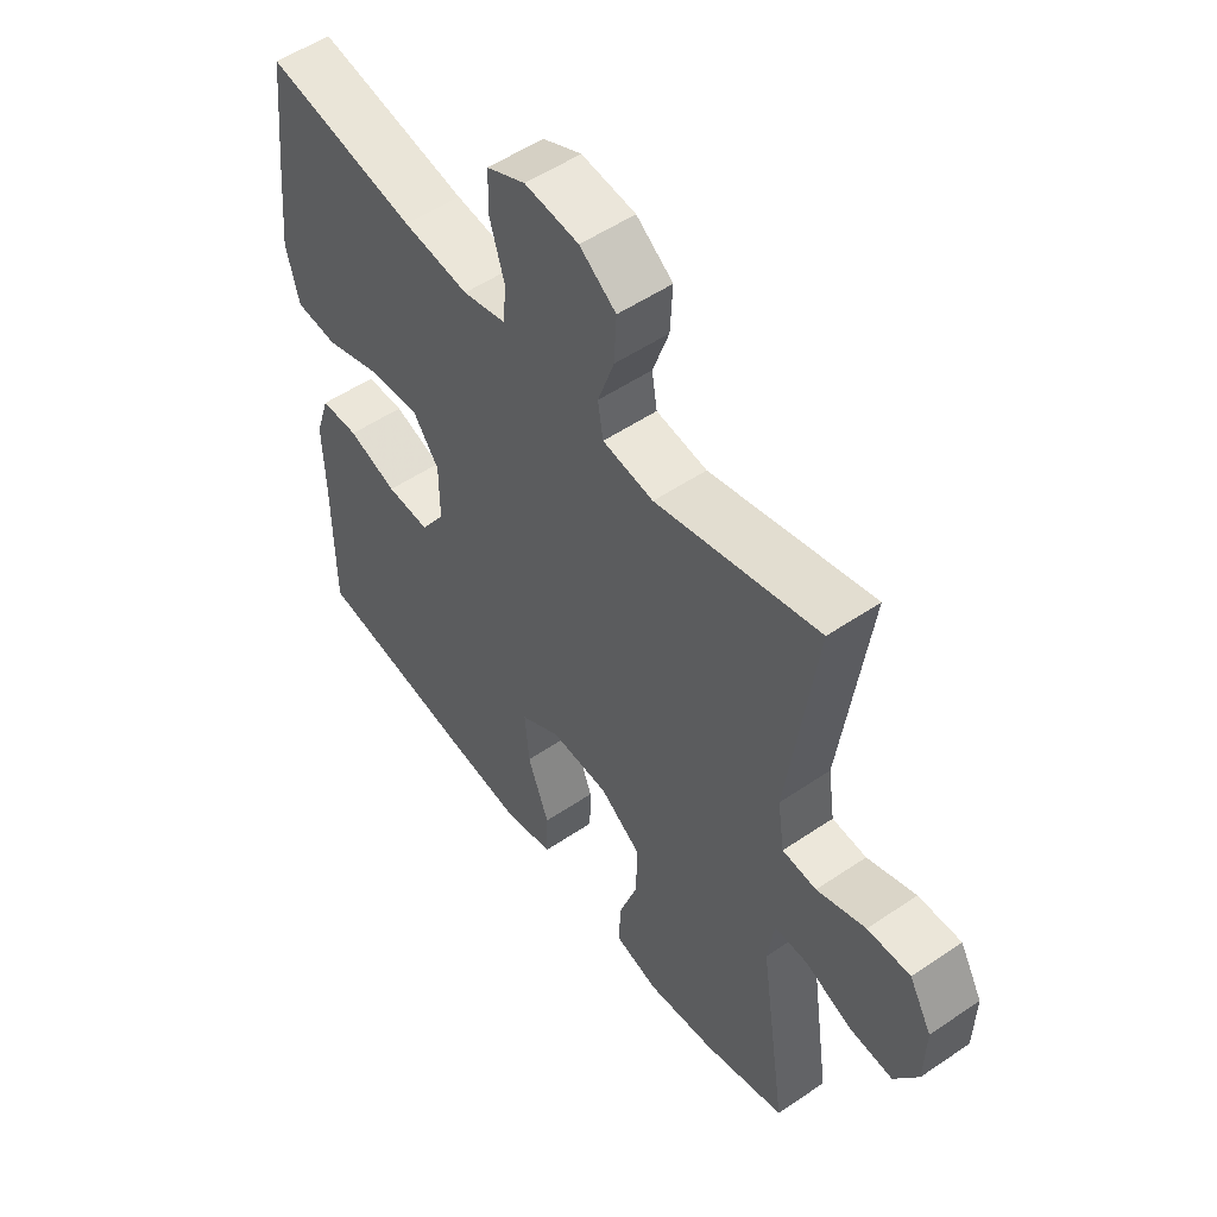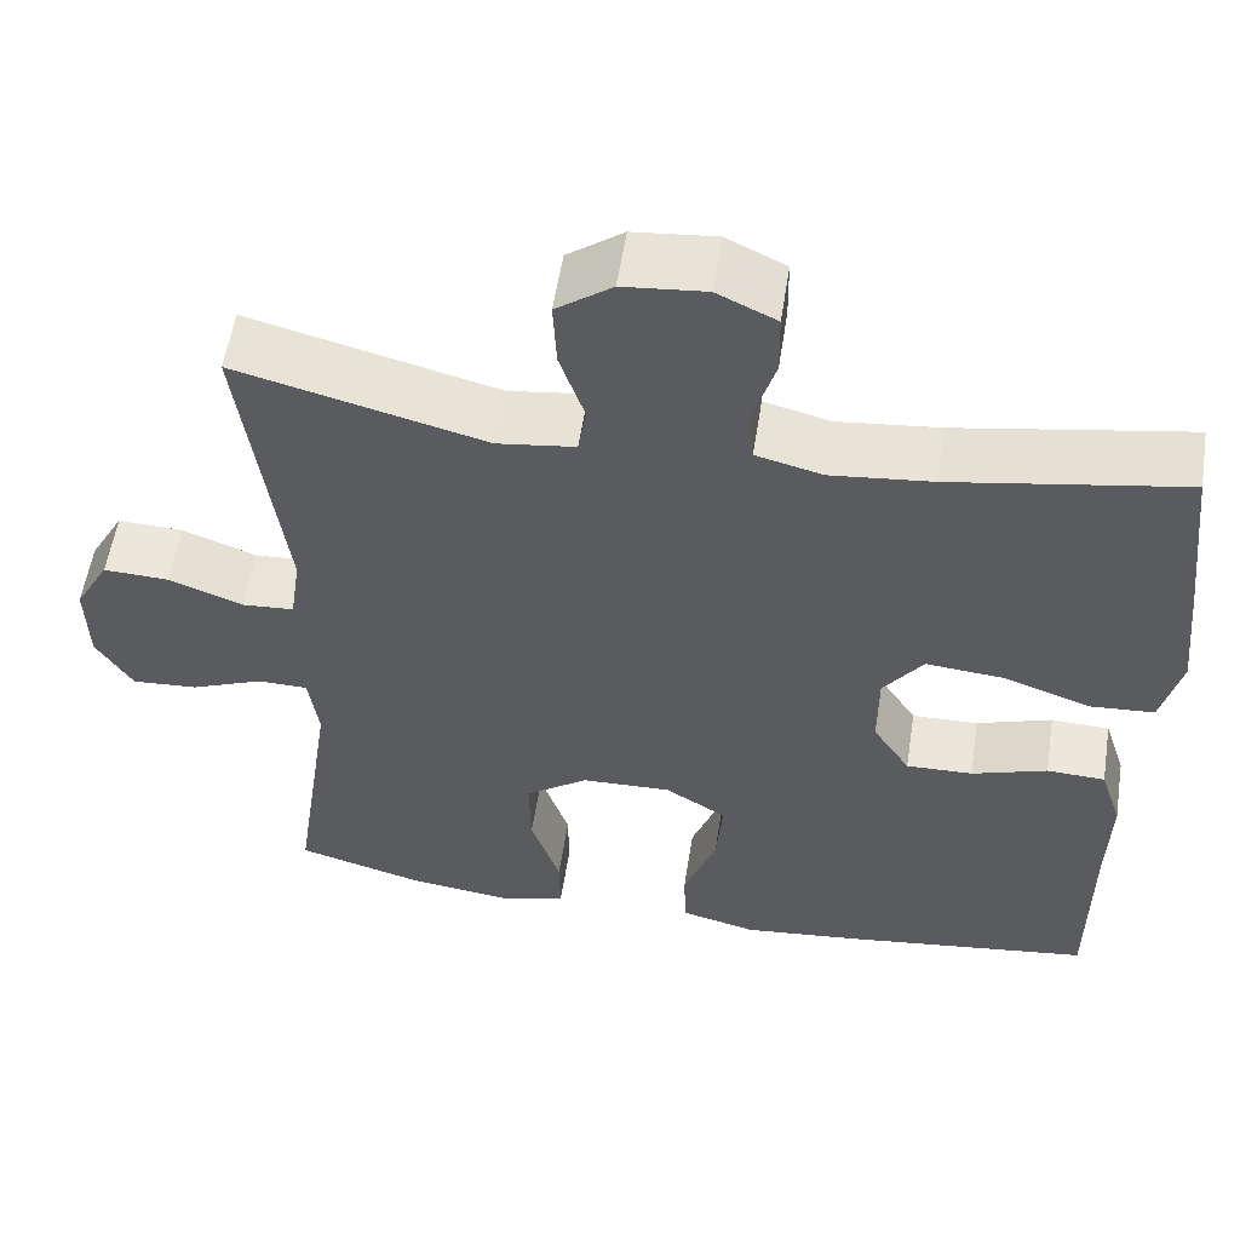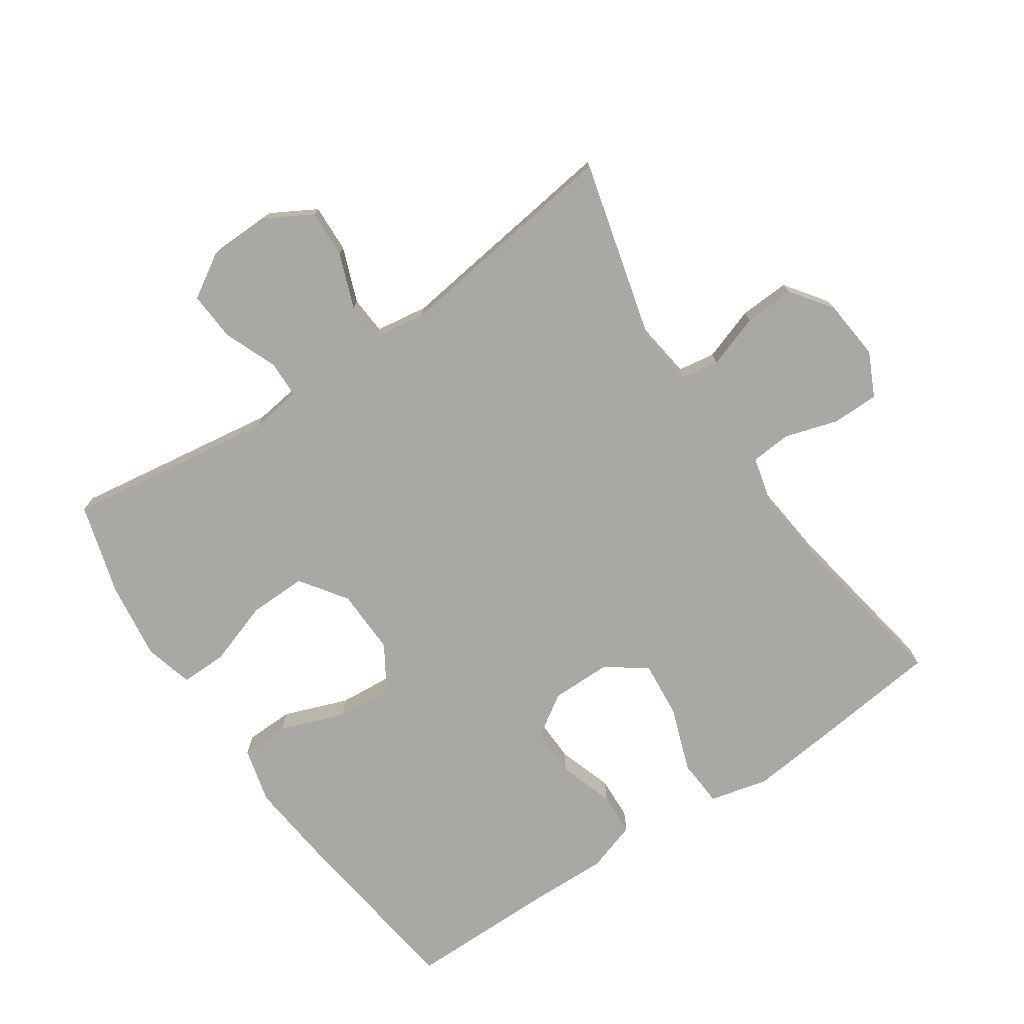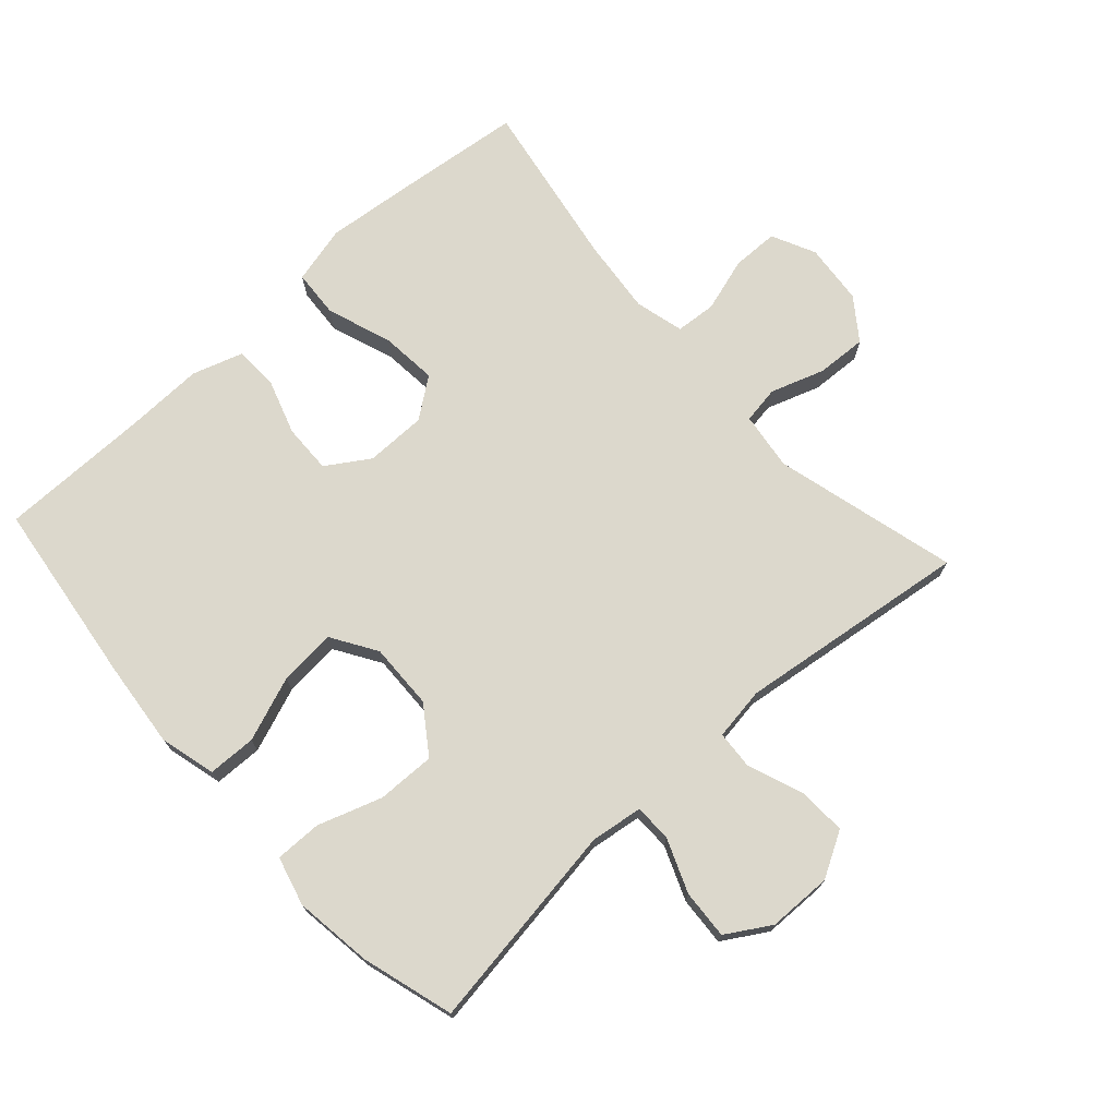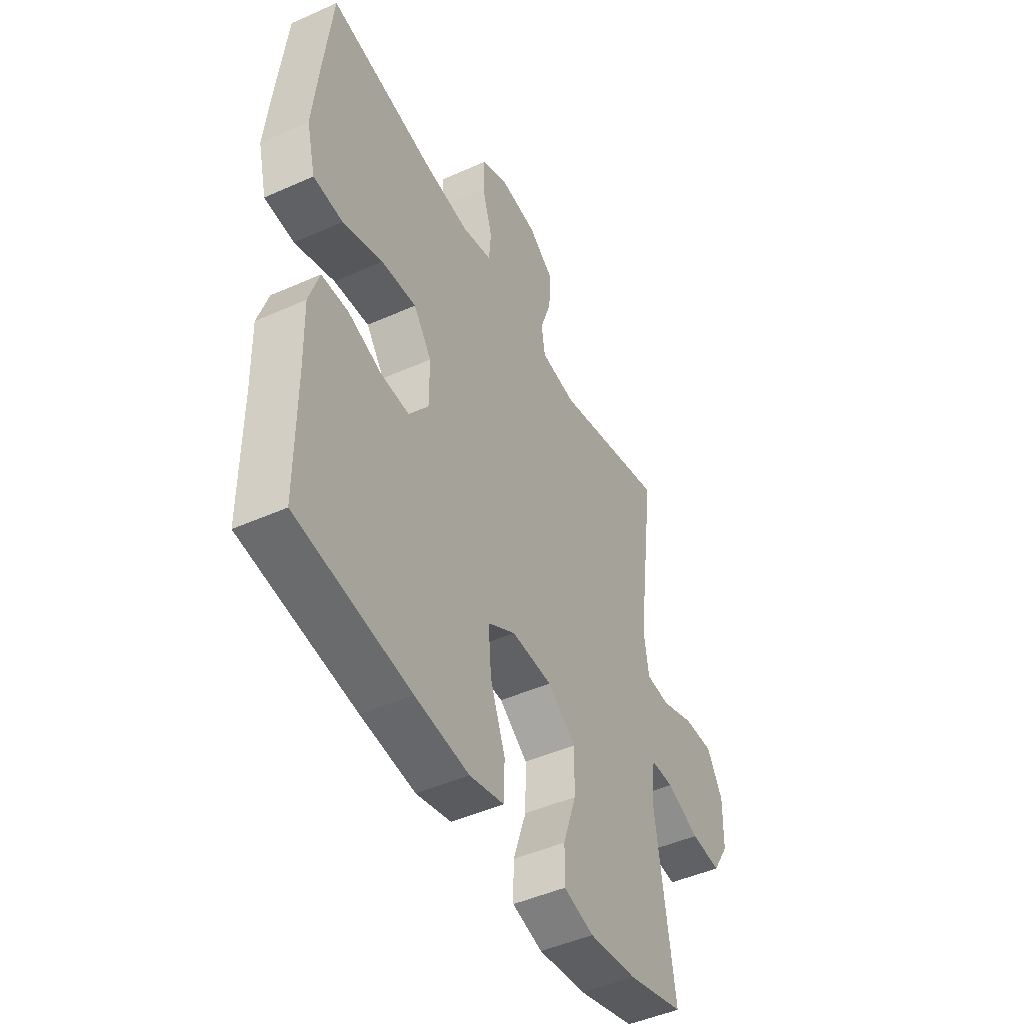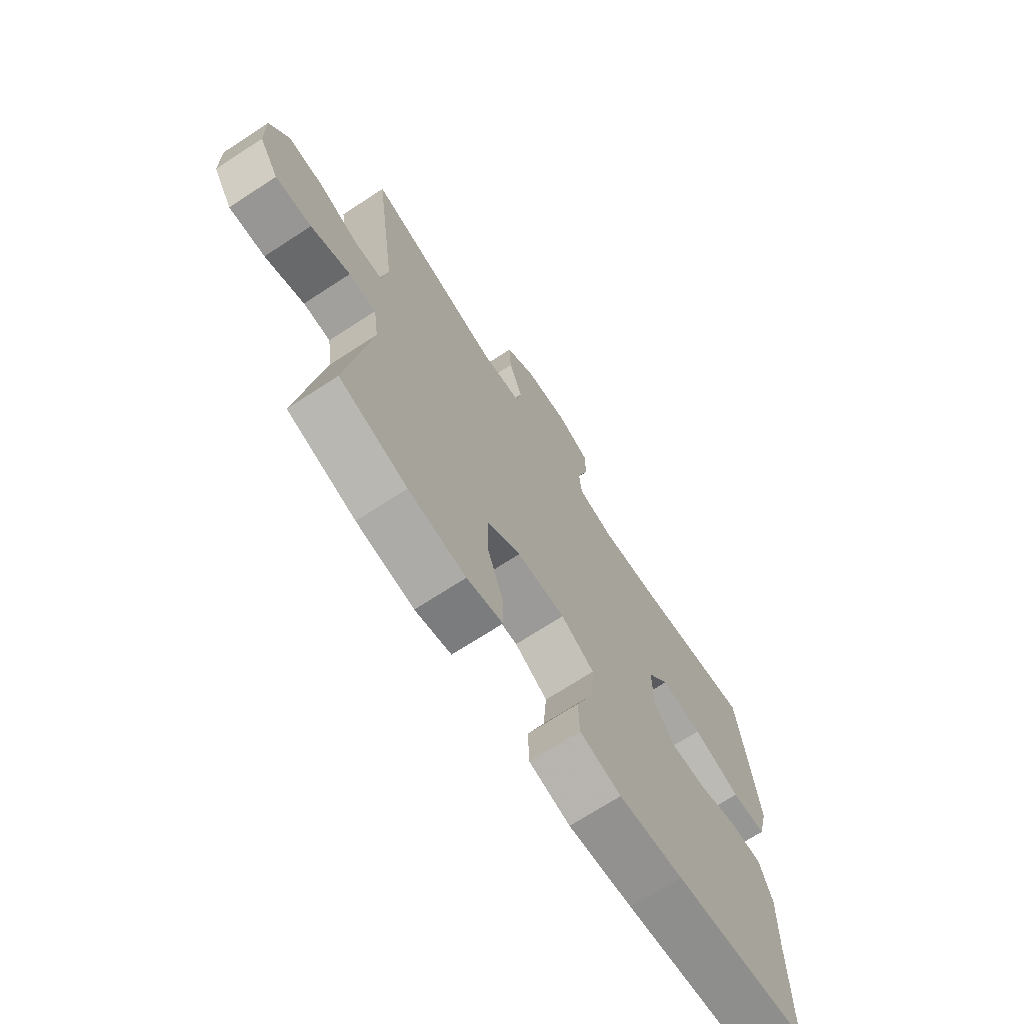
<metadata>
{"format":"obj","ext":"obj","renderer":"f3d","projection":"perspective","resolution":1024,"background":"white","views":[{"elev":53.2,"azim":-126.0,"up":"+Z"},{"elev":56.1,"azim":8.8,"up":"+Z"},{"elev":-75.1,"azim":-55.9,"up":"+Y"},{"elev":72.7,"azim":-132.2,"up":"+Y"},{"elev":-47.0,"azim":116.9,"up":"+Z"},{"elev":-70.8,"azim":-57.0,"up":"+Z"}]}
</metadata>
<code>
v -0.5 0.07 0.5
v -0.219 0.07 0.427
v -0.131 0.07 0.439
v -0.122 0.07 0.496
v -0.15 0.07 0.578
v -0.154 0.07 0.655
v -0.091 0.07 0.701
v 0.002 0.07 0.71
v 0.069 0.07 0.678
v 0.07 0.07 0.607
v 0.045 0.07 0.524
v 0.05 0.07 0.462
v 0.125 0.07 0.443
v 0.239 0.07 0.455
v 0.5 0.07 0.5
v 0.522 0.07 0.307
v 0.536 0.07 0.171
v 0.514 0.07 0.082
v 0.441 0.07 0.077
v 0.342 0.07 0.112
v 0.255 0.07 0.12
v 0.21 0.07 0.059
v 0.21 0.07 -0.034
v 0.252 0.07 -0.099
v 0.327 0.07 -0.097
v 0.412 0.07 -0.069
v 0.478 0.07 -0.072
v 0.503 0.07 -0.149
v 0.5 0.07 -0.267
v 0.5 0.07 -0.5
v 0.218 0.07 -0.537
v 0.084 0.07 -0.551
v -0.002 0.07 -0.529
v -0.004 0.07 -0.455
v 0.033 0.07 -0.356
v 0.04 0.07 -0.269
v -0.029 0.07 -0.226
v -0.13 0.07 -0.229
v -0.201 0.07 -0.279
v -0.199 0.07 -0.368
v -0.166 0.07 -0.466
v -0.165 0.07 -0.537
v -0.24 0.07 -0.557
v -0.359 0.07 -0.541
v -0.5 0.07 -0.5
v -0.453 0.07 -0.181
v -0.464 0.07 -0.101
v -0.521 0.07 -0.1
v -0.603 0.07 -0.133
v -0.678 0.07 -0.138
v -0.719 0.07 -0.071
v -0.721 0.07 0.027
v -0.682 0.07 0.096
v -0.608 0.07 0.093
v -0.524 0.07 0.061
v -0.465 0.07 0.065
v -0.453 0.07 0.146
v -0.5 0 0.5
v -0.219 0 0.427
v -0.131 0 0.439
v -0.122 0 0.496
v -0.15 0 0.578
v -0.154 0 0.655
v -0.091 0 0.701
v 0.002 0 0.71
v 0.069 0 0.678
v 0.07 0 0.607
v 0.045 0 0.524
v 0.05 0 0.462
v 0.125 0 0.443
v 0.239 0 0.455
v 0.5 0 0.5
v 0.522 0 0.307
v 0.536 0 0.171
v 0.514 0 0.082
v 0.441 0 0.077
v 0.342 0 0.112
v 0.255 0 0.12
v 0.21 0 0.059
v 0.21 0 -0.034
v 0.252 0 -0.099
v 0.327 0 -0.097
v 0.412 0 -0.069
v 0.478 0 -0.072
v 0.503 0 -0.149
v 0.5 0 -0.267
v 0.5 0 -0.5
v 0.218 0 -0.537
v 0.084 0 -0.551
v -0.002 0 -0.529
v -0.004 0 -0.455
v 0.033 0 -0.356
v 0.04 0 -0.269
v -0.029 0 -0.226
v -0.13 0 -0.229
v -0.201 0 -0.279
v -0.199 0 -0.368
v -0.166 0 -0.466
v -0.165 0 -0.537
v -0.24 0 -0.557
v -0.359 0 -0.541
v -0.5 0 -0.5
v -0.453 0 -0.181
v -0.464 0 -0.101
v -0.521 0 -0.1
v -0.603 0 -0.133
v -0.678 0 -0.138
v -0.719 0 -0.071
v -0.721 0 0.027
v -0.682 0 0.096
v -0.608 0 0.093
v -0.524 0 0.061
v -0.465 0 0.065
v -0.453 0 0.146
f 53 54 55
f 52 53 55
f 51 52 55
f 50 51 55
f 49 50 55
f 48 49 55
f 47 48 55 56
f 46 47 56 57
f 44 45 46
f 43 44 46
f 42 43 46
f 41 42 46
f 40 41 46
f 39 40 46 57
f 33 34 35
f 32 33 35
f 31 32 35
f 30 31 35
f 29 30 35
f 29 35 36
f 28 29 36
f 27 28 36
f 26 27 36
f 25 26 36
f 24 25 36 37
f 18 19 20
f 17 18 20
f 16 17 20
f 15 16 20
f 14 15 20
f 13 14 20 21
f 12 13 21 22
f 9 10 11
f 8 9 11
f 7 8 11
f 6 7 11
f 5 6 11
f 4 5 11
f 3 4 11 12
f 12 22 23
f 3 12 23
f 2 3 23
f 57 1 2
f 39 57 2
f 38 39 2
f 24 37 38
f 23 24 38
f 2 23 38
f 112 111 110
f 112 110 109
f 112 109 108
f 112 108 107
f 112 107 106
f 112 106 105
f 113 112 105 104
f 114 113 104 103
f 103 102 101
f 103 101 100
f 103 100 99
f 103 99 98
f 103 98 97
f 114 103 97 96
f 92 91 90
f 92 90 89
f 92 89 88
f 92 88 87
f 92 87 86
f 93 92 86
f 93 86 85
f 93 85 84
f 93 84 83
f 93 83 82
f 94 93 82 81
f 77 76 75
f 77 75 74
f 77 74 73
f 77 73 72
f 77 72 71
f 78 77 71 70
f 79 78 70 69
f 68 67 66
f 68 66 65
f 68 65 64
f 68 64 63
f 68 63 62
f 68 62 61
f 69 68 61 60
f 80 79 69
f 80 69 60
f 80 60 59
f 59 58 114
f 59 114 96
f 59 96 95
f 95 94 81
f 95 81 80
f 95 80 59
f 1 58 59 2
f 2 59 60 3
f 3 60 61 4
f 4 61 62 5
f 5 62 63 6
f 6 63 64 7
f 7 64 65 8
f 8 65 66 9
f 9 66 67 10
f 10 67 68 11
f 11 68 69 12
f 12 69 70 13
f 13 70 71 14
f 14 71 72 15
f 15 72 73 16
f 16 73 74 17
f 17 74 75 18
f 18 75 76 19
f 19 76 77 20
f 20 77 78 21
f 21 78 79 22
f 22 79 80 23
f 23 80 81 24
f 24 81 82 25
f 25 82 83 26
f 26 83 84 27
f 27 84 85 28
f 28 85 86 29
f 29 86 87 30
f 30 87 88 31
f 31 88 89 32
f 32 89 90 33
f 33 90 91 34
f 34 91 92 35
f 35 92 93 36
f 36 93 94 37
f 37 94 95 38
f 38 95 96 39
f 39 96 97 40
f 40 97 98 41
f 41 98 99 42
f 42 99 100 43
f 43 100 101 44
f 44 101 102 45
f 45 102 103 46
f 46 103 104 47
f 47 104 105 48
f 48 105 106 49
f 49 106 107 50
f 50 107 108 51
f 51 108 109 52
f 52 109 110 53
f 53 110 111 54
f 54 111 112 55
f 55 112 113 56
f 56 113 114 57
f 57 114 58 1

</code>
